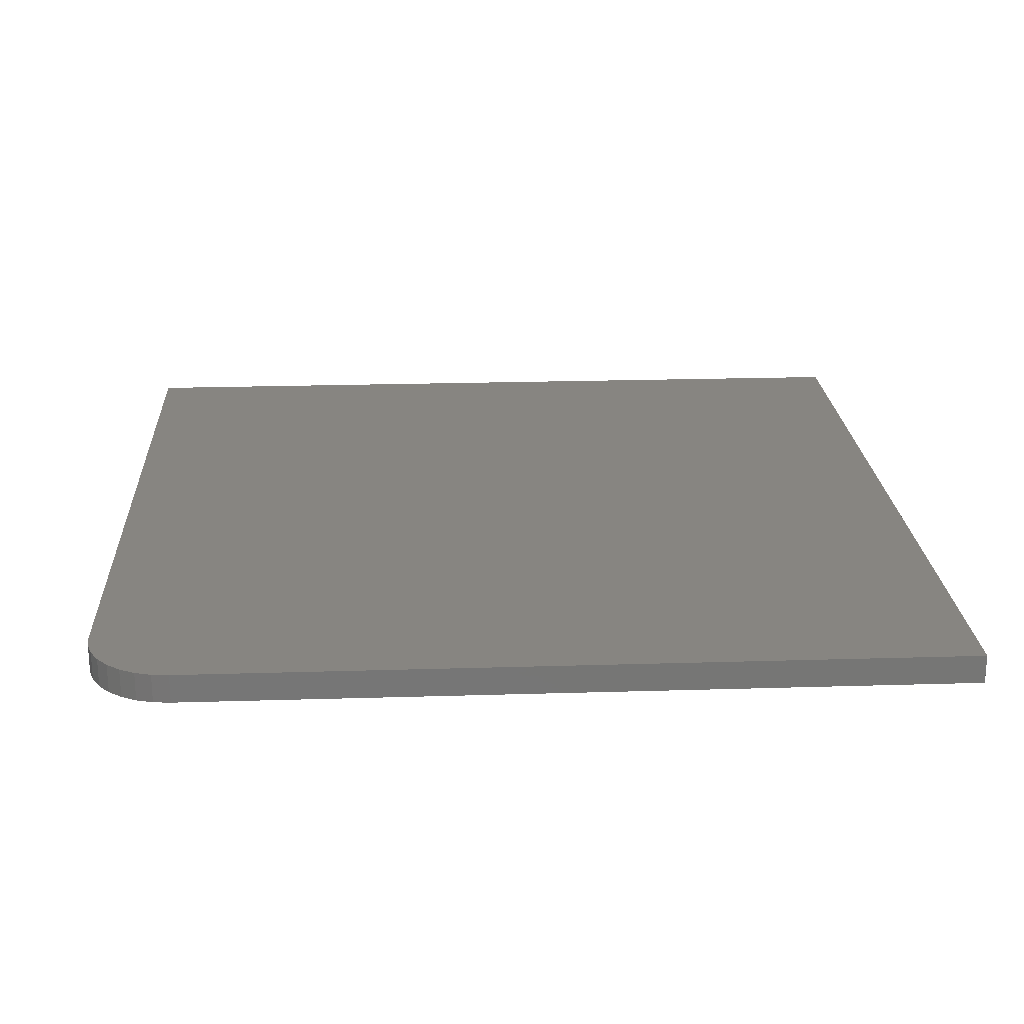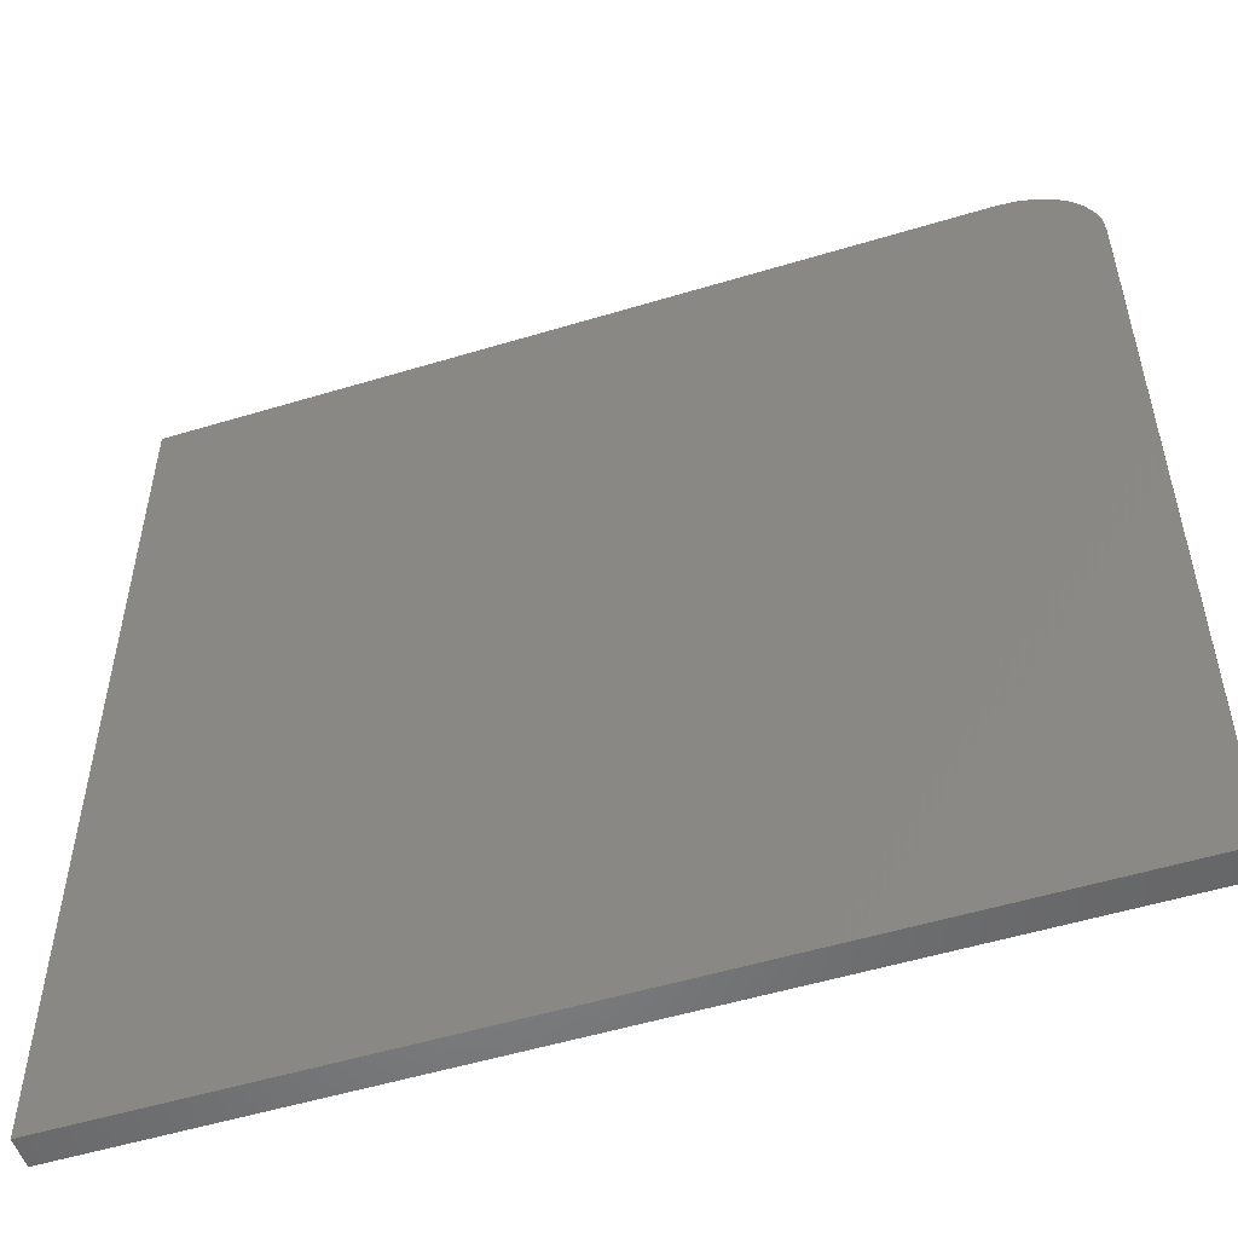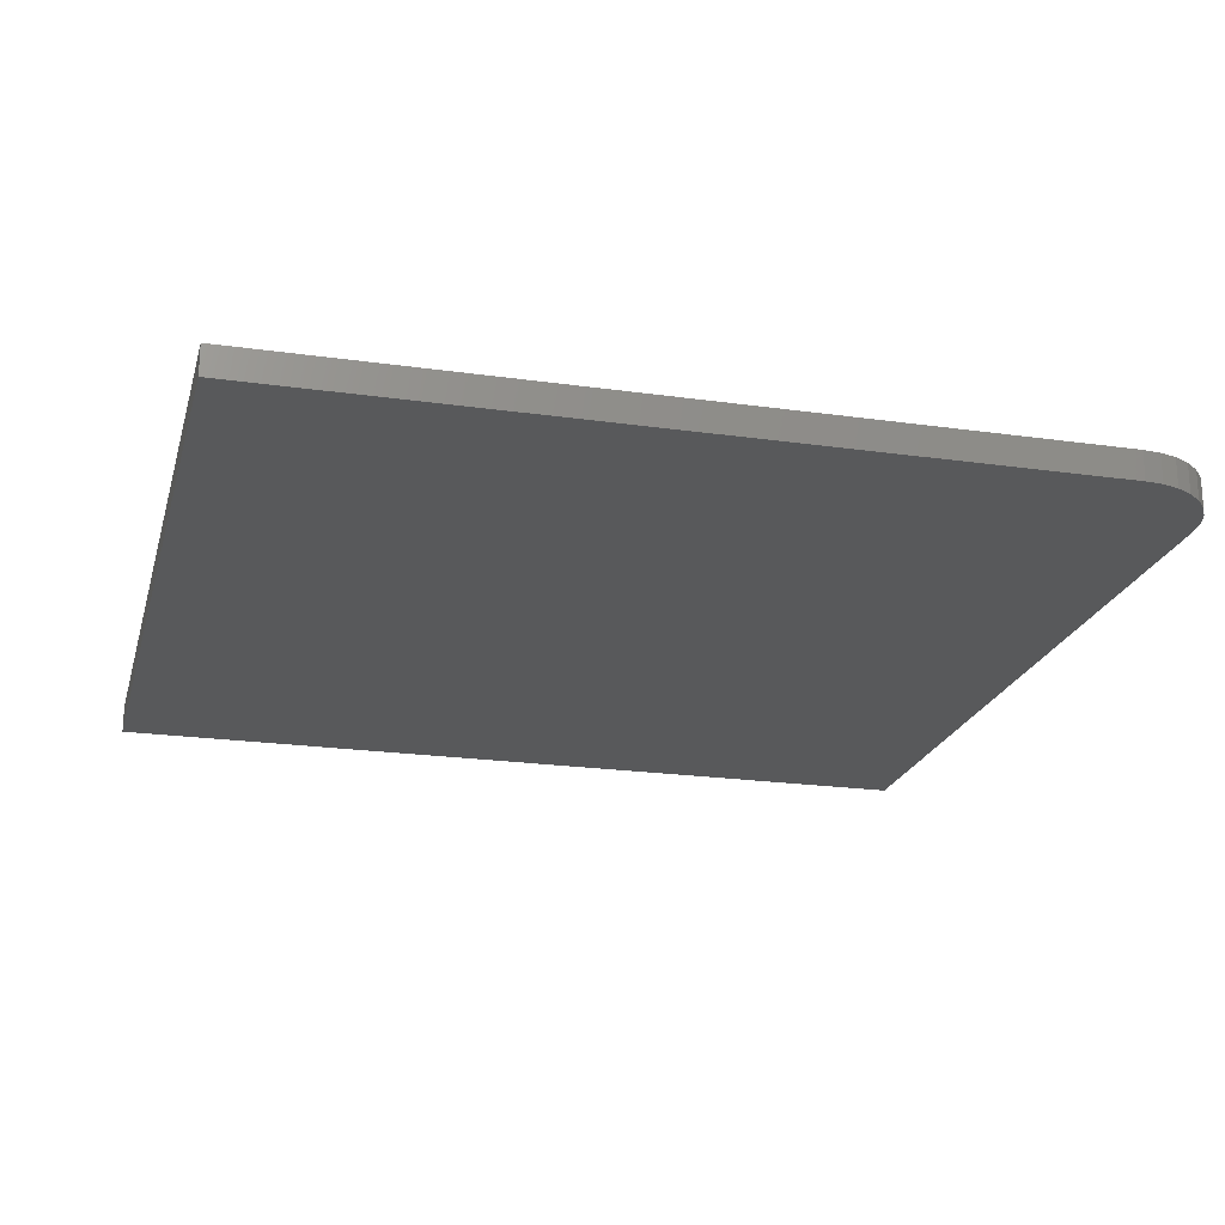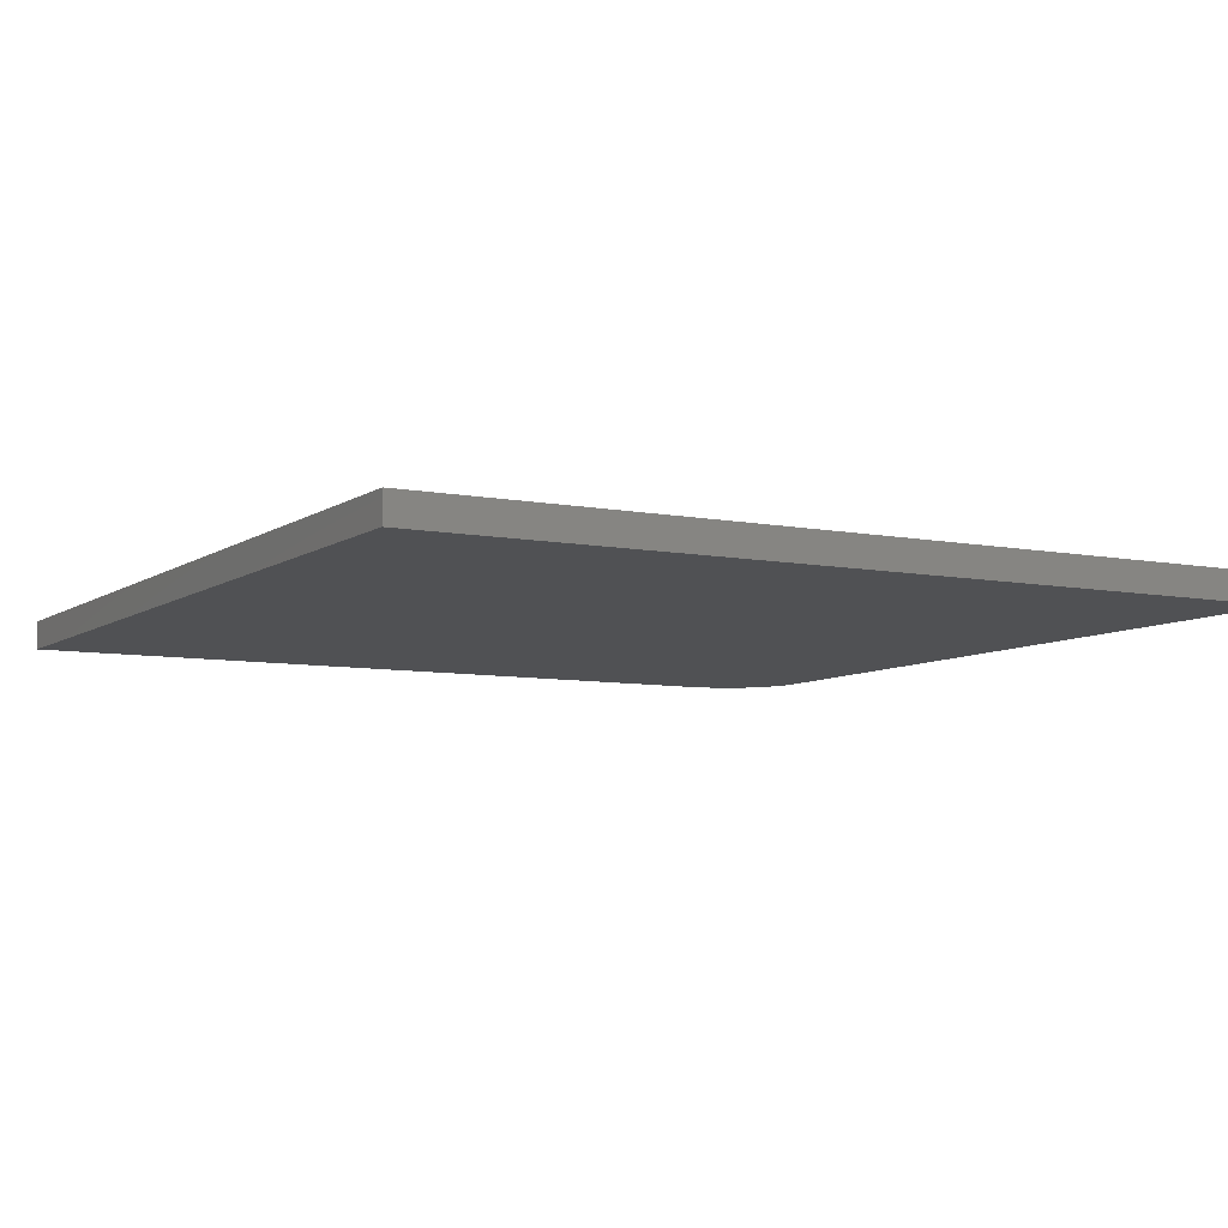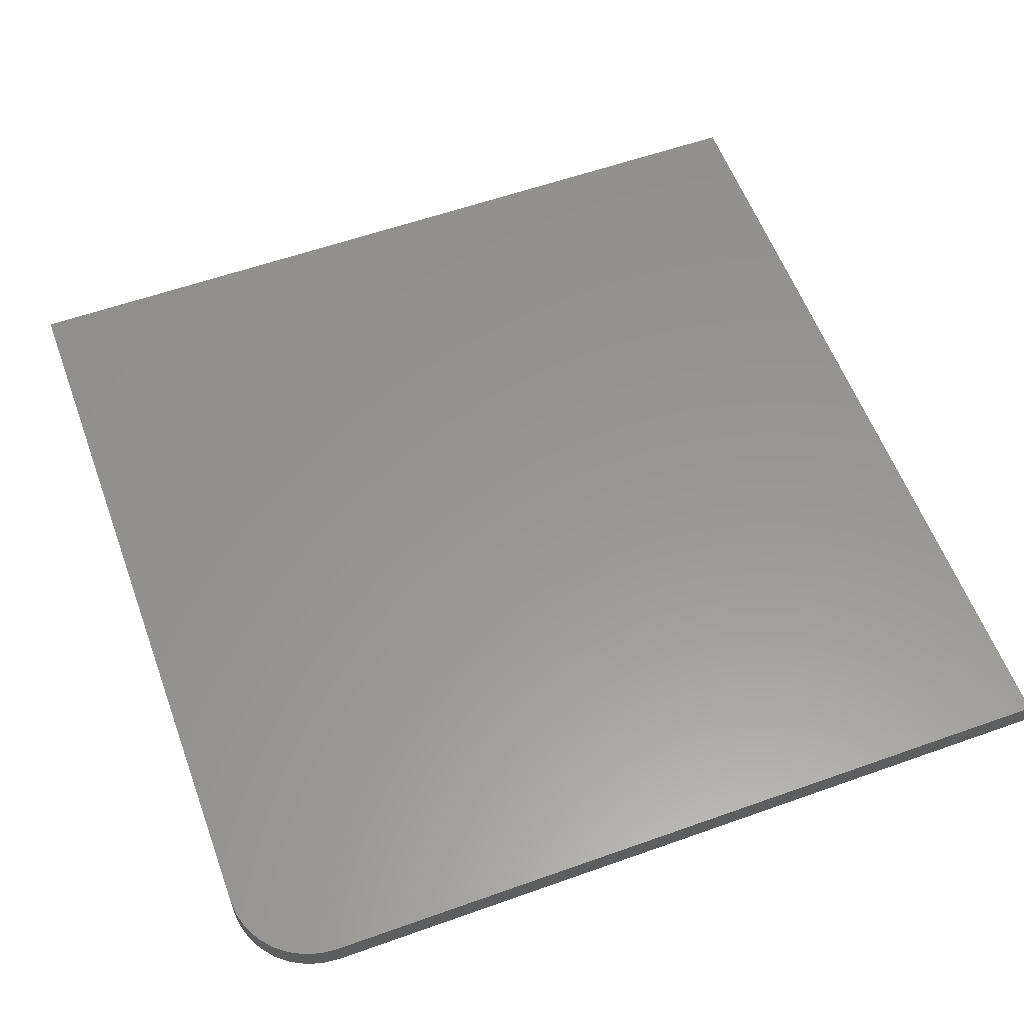
<metadata>
{"format":"stl","ext":"stl","renderer":"f3d","projection":"perspective","resolution":1024,"background":"white","views":[{"elev":21.7,"azim":-93.1,"up":"+Z"},{"elev":-53.1,"azim":-162.0,"up":"+Y"},{"elev":-21.4,"azim":165.8,"up":"+Z"},{"elev":-7.5,"azim":60.8,"up":"+Z"},{"elev":58.2,"azim":-110.2,"up":"+Z"}]}
</metadata>
<code>
# stl→obj: 24 verts, 44 faces
v 0.6094 0.75 0.03906
v -0.4453 0.75 0.03906
v -0.4682 0.7477 0.03906
v -0.4902 0.7411 0.03906
v -0.5104 0.7303 0.03906
v -0.5282 0.7157 0.03906
v -0.5428 0.6979 0.03906
v -0.5536 0.6777 0.03906
v -0.5602 0.6557 0.03906
v -0.5625 0.6328 0.03906
v -0.5625 -0.4219 0.03906
v 0.6094 -0.4219 0.03906
v 0.6094 0.75 0
v 0.6094 -0.4219 0
v -0.5625 -0.4219 0
v -0.5625 0.6328 0
v -0.5602 0.6557 0
v -0.5536 0.6777 0
v -0.5428 0.6979 0
v -0.5282 0.7157 0
v -0.5104 0.7303 0
v -0.4902 0.7411 0
v -0.4682 0.7477 0
v -0.4453 0.75 0
f 1 2 3
f 1 3 4
f 1 4 5
f 1 5 6
f 1 6 7
f 1 7 8
f 1 8 9
f 1 9 10
f 1 10 11
f 1 11 12
f 13 14 15
f 13 15 16
f 13 16 17
f 13 17 18
f 13 18 19
f 13 19 20
f 13 20 21
f 13 21 22
f 13 22 23
f 13 23 24
f 10 16 11
f 11 16 15
f 1 13 2
f 2 13 24
f 16 10 17
f 17 10 9
f 17 9 18
f 18 9 8
f 18 8 19
f 19 8 7
f 19 7 20
f 20 7 6
f 20 6 21
f 21 6 5
f 21 5 22
f 22 5 4
f 22 4 23
f 23 4 3
f 23 3 24
f 24 3 2
f 12 14 1
f 1 14 13
f 11 15 12
f 12 15 14

</code>
